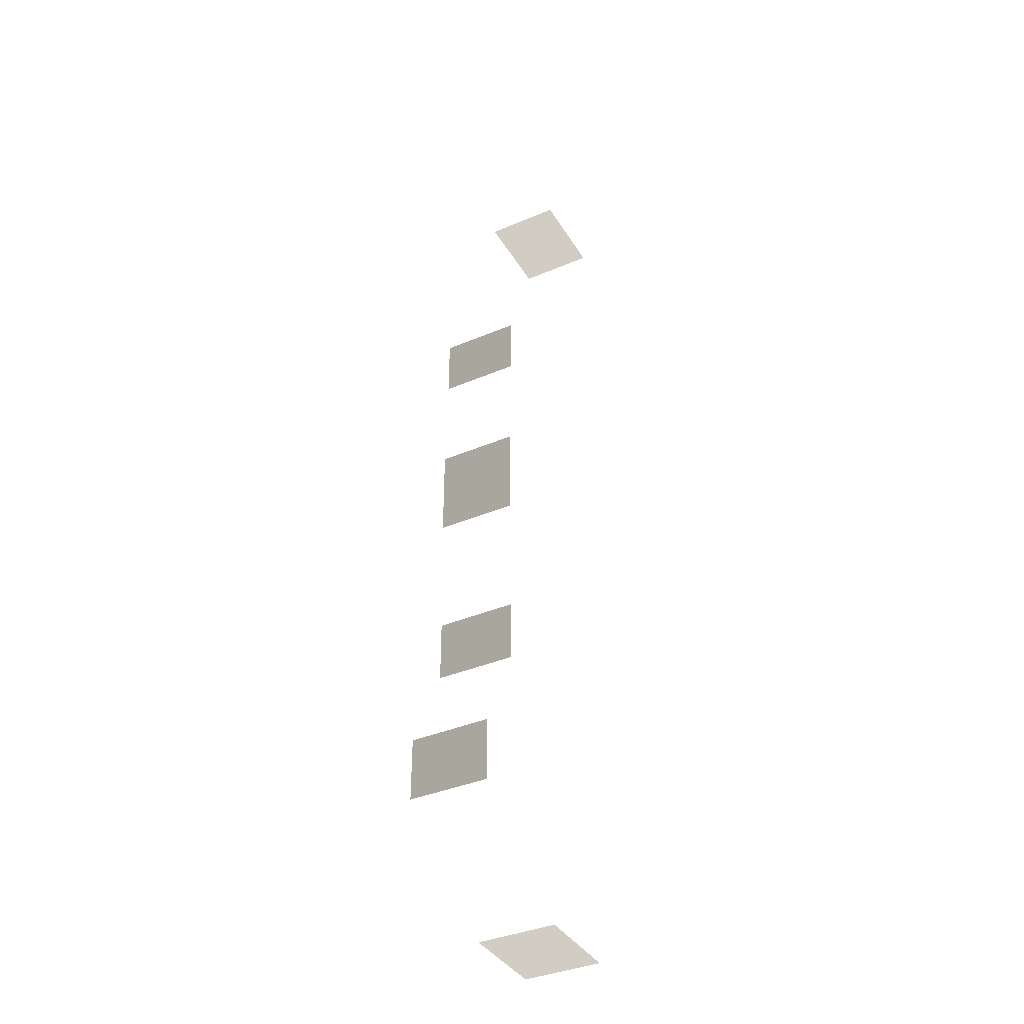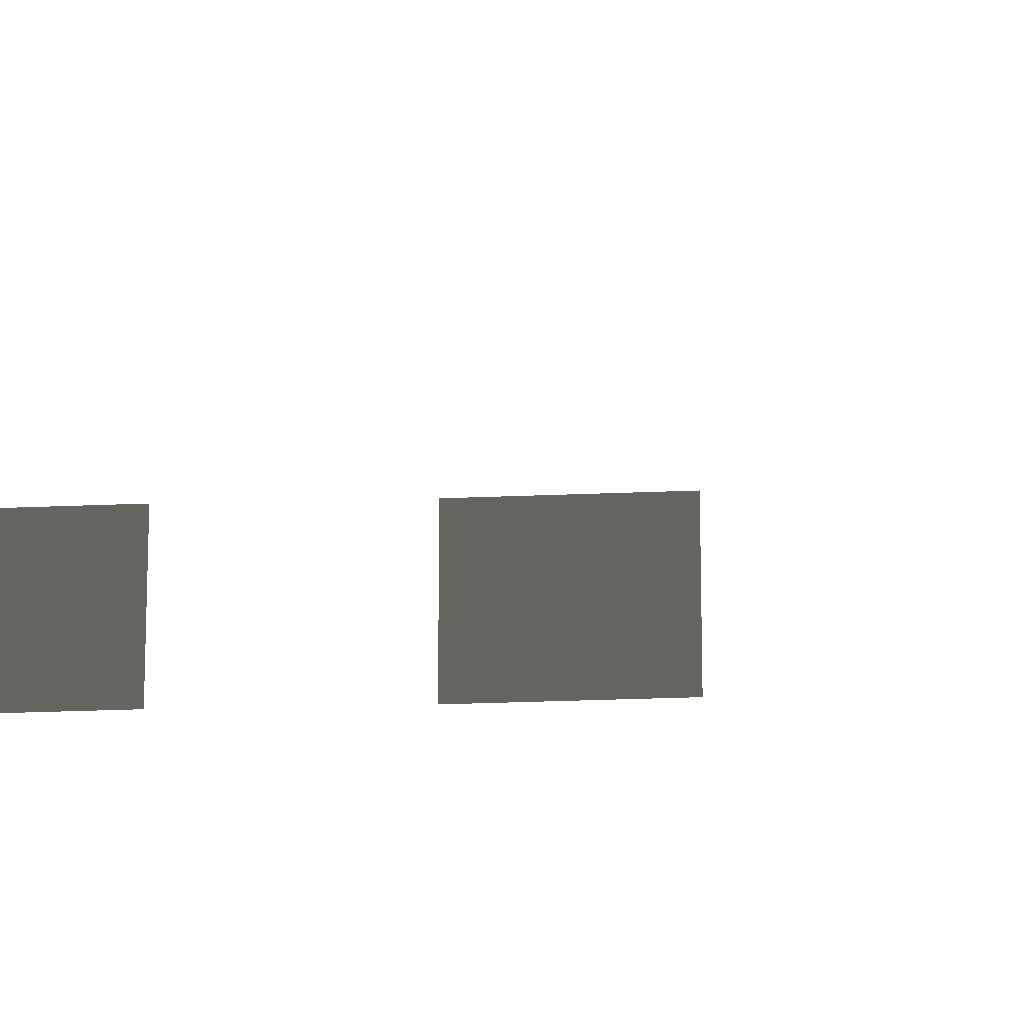
<metadata>
{"format":"obj","ext":"obj","renderer":"f3d","projection":"perspective","resolution":1024,"background":"white","views":[{"elev":-38.4,"azim":118.2,"up":"+Y"},{"elev":-23.0,"azim":-85.6,"up":"+Z"}]}
</metadata>
<code>
v -0.9569 -5.113 -0.001043
v -0.9569 -5.113 -1.482
v -0.957 -6.279 -1.482
v -0.957 -6.279 -0.001043
v -0.9569 2.029 -0.001043
v -0.9569 2.029 -1.482
v -0.9569 0.8632 -1.482
v -0.9569 0.8632 -0.001043
v -0.8948 -2.254 -0.001043
v -0.8948 -2.254 -1.482
v -0.8948 -2.837 -1.482
v -0.8948 -2.837 -0.001043
v -0.8948 -1.671 -0.001043
v -0.8948 -1.671 -1.482
v -0.8948 -1.088 -0.001043
v -0.8948 -1.088 -1.482
v -0.8948 -1.671 -1.482
v -0.8948 -1.671 -0.001043
v -3.463 7.447 -0.001043
v -3.463 7.447 -1.482
v -2.88 7.447 -1.482
v -2.88 7.447 -0.001043
v -4.046 7.447 -0.001043
v -4.046 7.447 -1.482
v -4.629 7.447 -0.001043
v -4.629 7.447 -1.482
v -4.046 7.447 -1.482
v -4.046 7.447 -0.001043
v -3.681 -10.83 -0.001043
v -3.681 -10.83 -1.482
v -4.264 -10.83 -1.482
v -4.264 -10.83 -0.001043
v -3.098 -10.83 -0.001043
v -3.098 -10.83 -1.482
v -2.515 -10.83 -0.001043
v -2.515 -10.83 -1.482
v -3.098 -10.83 -1.482
v -3.098 -10.83 -0.001043
v -0.09694 -8.056 -0.001043
v -0.09694 -8.056 -1.482
v -0.09694 -9.222 -1.482
v -0.09694 -9.222 -0.001043
g Building_small_t1.004_36274_477
f 1 3 2
f 1 4 3
f 5 7 6
f 5 8 7
f 9 11 10
f 9 12 11
f 13 9 10
f 13 10 14
f 15 17 16
f 15 18 17
f 19 21 20
f 19 22 21
f 23 19 20
f 23 20 24
f 25 27 26
f 25 28 27
f 29 31 30
f 29 32 31
f 33 29 30
f 33 30 34
f 35 37 36
f 35 38 37
f 39 41 40
f 39 42 41

</code>
